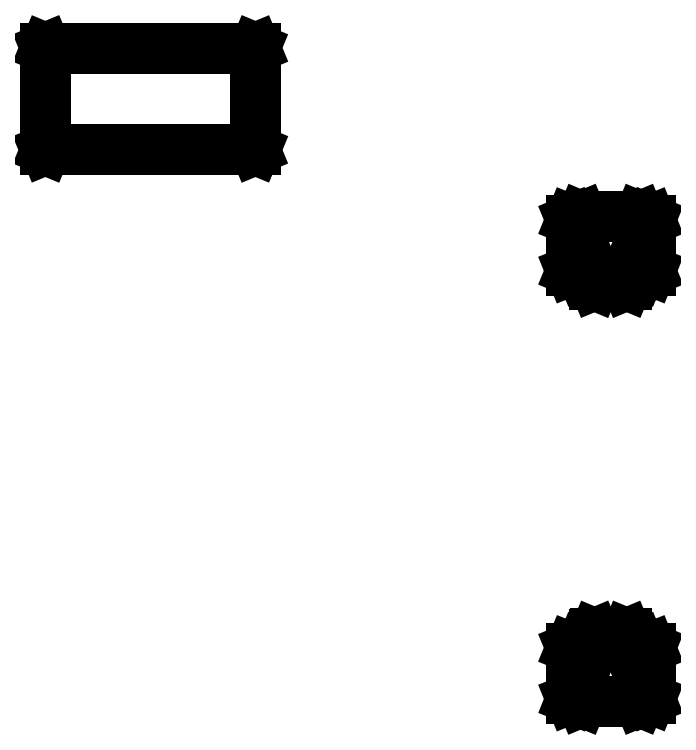
<metadata>
{"format":"dxf","ext":"dxf","renderer":"ezdxf+matplotlib","layout":"modelspace","background":"white","min_lineweight":24,"dpi":150}
</metadata>
<code>
0
SECTION
2
ENTITIES
0
LINE
8
BLACK
10
7.473
20
-4.594
11
7.473
21
-4.601
0
LINE
8
BLACK
10
7.473
20
-4.601
11
7.5
21
-4.601
0
LINE
8
BLACK
10
7.5
20
-4.601
11
7.501
21
-4.601
0
LINE
8
BLACK
10
7.501
20
-4.601
11
7.501
21
-4.602
0
LINE
8
BLACK
10
7.501
20
-4.602
11
7.501
21
-4.728
0
LINE
8
BLACK
10
7.501
20
-4.728
11
7.501
21
-4.728
0
LINE
8
BLACK
10
7.501
20
-4.728
11
7.5
21
-4.729
0
LINE
8
BLACK
10
7.5
20
-4.729
11
7.473
21
-4.729
0
LINE
8
BLACK
10
7.473
20
-4.729
11
7.473
21
-4.735
0
LINE
8
BLACK
10
7.473
20
-4.735
11
7.473
21
-4.736
0
LINE
8
BLACK
10
7.473
20
-4.736
11
7.472
21
-4.736
0
LINE
8
BLACK
10
7.472
20
-4.736
11
7.331
21
-4.736
0
LINE
8
BLACK
10
7.331
20
-4.736
11
7.33
21
-4.736
0
LINE
8
BLACK
10
7.33
20
-4.736
11
7.33
21
-4.735
0
LINE
8
BLACK
10
7.33
20
-4.735
11
7.33
21
-4.729
0
LINE
8
BLACK
10
7.33
20
-4.729
11
7.303
21
-4.729
0
LINE
8
BLACK
10
7.303
20
-4.729
11
7.302
21
-4.728
0
LINE
8
BLACK
10
7.302
20
-4.728
11
7.302
21
-4.728
0
LINE
8
BLACK
10
7.302
20
-4.728
11
7.302
21
-4.602
0
LINE
8
BLACK
10
7.302
20
-4.602
11
7.302
21
-4.601
0
LINE
8
BLACK
10
7.302
20
-4.601
11
7.303
21
-4.601
0
LINE
8
BLACK
10
7.303
20
-4.601
11
7.33
21
-4.601
0
LINE
8
BLACK
10
7.33
20
-4.601
11
7.33
21
-4.594
0
LINE
8
BLACK
10
7.33
20
-4.594
11
7.33
21
-4.593
0
LINE
8
BLACK
10
7.33
20
-4.593
11
7.331
21
-4.593
0
LINE
8
BLACK
10
7.331
20
-4.593
11
7.361
21
-4.593
0
LINE
8
BLACK
10
7.361
20
-4.593
11
7.361
21
-4.566
0
LINE
8
BLACK
10
7.361
20
-4.566
11
7.362
21
-4.565
0
LINE
8
BLACK
10
7.362
20
-4.565
11
7.362
21
-4.565
0
LINE
8
BLACK
10
7.362
20
-4.565
11
7.441
21
-4.565
0
LINE
8
BLACK
10
7.441
20
-4.565
11
7.442
21
-4.565
0
LINE
8
BLACK
10
7.442
20
-4.565
11
7.442
21
-4.566
0
LINE
8
BLACK
10
7.442
20
-4.566
11
7.442
21
-4.593
0
LINE
8
BLACK
10
7.442
20
-4.593
11
7.472
21
-4.593
0
LINE
8
BLACK
10
7.472
20
-4.593
11
7.473
21
-4.593
0
LINE
8
BLACK
10
7.473
20
-4.593
11
7.473
21
-4.594
0
LINE
8
BLACK
10
7.332
20
-4.602
11
7.331
21
-4.602
0
LINE
8
BLACK
10
7.331
20
-4.602
11
7.331
21
-4.603
0
LINE
8
BLACK
10
7.331
20
-4.603
11
7.304
21
-4.603
0
LINE
8
BLACK
10
7.304
20
-4.603
11
7.304
21
-4.727
0
LINE
8
BLACK
10
7.304
20
-4.727
11
7.331
21
-4.727
0
LINE
8
BLACK
10
7.331
20
-4.727
11
7.331
21
-4.727
0
LINE
8
BLACK
10
7.331
20
-4.727
11
7.332
21
-4.728
0
LINE
8
BLACK
10
7.332
20
-4.728
11
7.332
21
-4.734
0
LINE
8
BLACK
10
7.332
20
-4.734
11
7.471
21
-4.734
0
LINE
8
BLACK
10
7.471
20
-4.734
11
7.471
21
-4.728
0
LINE
8
BLACK
10
7.471
20
-4.728
11
7.472
21
-4.727
0
LINE
8
BLACK
10
7.472
20
-4.727
11
7.472
21
-4.727
0
LINE
8
BLACK
10
7.472
20
-4.727
11
7.499
21
-4.727
0
LINE
8
BLACK
10
7.499
20
-4.727
11
7.499
21
-4.603
0
LINE
8
BLACK
10
7.499
20
-4.603
11
7.472
21
-4.603
0
LINE
8
BLACK
10
7.472
20
-4.603
11
7.472
21
-4.602
0
LINE
8
BLACK
10
7.472
20
-4.602
11
7.471
21
-4.602
0
LINE
8
BLACK
10
7.471
20
-4.602
11
7.471
21
-4.595
0
LINE
8
BLACK
10
7.471
20
-4.595
11
7.441
21
-4.595
0
LINE
8
BLACK
10
7.441
20
-4.595
11
7.44
21
-4.594
0
LINE
8
BLACK
10
7.44
20
-4.594
11
7.44
21
-4.594
0
LINE
8
BLACK
10
7.44
20
-4.594
11
7.44
21
-4.567
0
LINE
8
BLACK
10
7.44
20
-4.567
11
7.363
21
-4.567
0
LINE
8
BLACK
10
7.363
20
-4.567
11
7.363
21
-4.594
0
LINE
8
BLACK
10
7.363
20
-4.594
11
7.363
21
-4.594
0
LINE
8
BLACK
10
7.363
20
-4.594
11
7.362
21
-4.595
0
LINE
8
BLACK
10
7.362
20
-4.595
11
7.332
21
-4.595
0
LINE
8
BLACK
10
7.332
20
-4.595
11
7.332
21
-4.602
0
LINE
8
BLACK
10
7.501
20
-3.54
11
7.501
21
-3.666
0
LINE
8
BLACK
10
7.501
20
-3.666
11
7.501
21
-3.667
0
LINE
8
BLACK
10
7.501
20
-3.667
11
7.5
21
-3.667
0
LINE
8
BLACK
10
7.5
20
-3.667
11
7.473
21
-3.667
0
LINE
8
BLACK
10
7.473
20
-3.667
11
7.473
21
-3.674
0
LINE
8
BLACK
10
7.473
20
-3.674
11
7.473
21
-3.675
0
LINE
8
BLACK
10
7.473
20
-3.675
11
7.472
21
-3.675
0
LINE
8
BLACK
10
7.472
20
-3.675
11
7.442
21
-3.675
0
LINE
8
BLACK
10
7.442
20
-3.675
11
7.442
21
-3.702
0
LINE
8
BLACK
10
7.442
20
-3.702
11
7.442
21
-3.702
0
LINE
8
BLACK
10
7.442
20
-3.702
11
7.441
21
-3.703
0
LINE
8
BLACK
10
7.441
20
-3.703
11
7.362
21
-3.703
0
LINE
8
BLACK
10
7.362
20
-3.703
11
7.362
21
-3.702
0
LINE
8
BLACK
10
7.362
20
-3.702
11
7.361
21
-3.702
0
LINE
8
BLACK
10
7.361
20
-3.702
11
7.361
21
-3.675
0
LINE
8
BLACK
10
7.361
20
-3.675
11
7.331
21
-3.675
0
LINE
8
BLACK
10
7.331
20
-3.675
11
7.33
21
-3.675
0
LINE
8
BLACK
10
7.33
20
-3.675
11
7.33
21
-3.674
0
LINE
8
BLACK
10
7.33
20
-3.674
11
7.33
21
-3.667
0
LINE
8
BLACK
10
7.33
20
-3.667
11
7.303
21
-3.667
0
LINE
8
BLACK
10
7.303
20
-3.667
11
7.302
21
-3.667
0
LINE
8
BLACK
10
7.302
20
-3.667
11
7.302
21
-3.666
0
LINE
8
BLACK
10
7.302
20
-3.666
11
7.302
21
-3.54
0
LINE
8
BLACK
10
7.302
20
-3.54
11
7.302
21
-3.539
0
LINE
8
BLACK
10
7.302
20
-3.539
11
7.303
21
-3.539
0
LINE
8
BLACK
10
7.303
20
-3.539
11
7.33
21
-3.539
0
LINE
8
BLACK
10
7.33
20
-3.539
11
7.33
21
-3.532
0
LINE
8
BLACK
10
7.33
20
-3.532
11
7.33
21
-3.532
0
LINE
8
BLACK
10
7.33
20
-3.532
11
7.331
21
-3.531
0
LINE
8
BLACK
10
7.331
20
-3.531
11
7.472
21
-3.531
0
LINE
8
BLACK
10
7.472
20
-3.531
11
7.473
21
-3.532
0
LINE
8
BLACK
10
7.473
20
-3.532
11
7.473
21
-3.532
0
LINE
8
BLACK
10
7.473
20
-3.532
11
7.473
21
-3.539
0
LINE
8
BLACK
10
7.473
20
-3.539
11
7.5
21
-3.539
0
LINE
8
BLACK
10
7.5
20
-3.539
11
7.501
21
-3.539
0
LINE
8
BLACK
10
7.501
20
-3.539
11
7.501
21
-3.54
0
LINE
8
BLACK
10
7.304
20
-3.665
11
7.331
21
-3.665
0
LINE
8
BLACK
10
7.331
20
-3.665
11
7.331
21
-3.665
0
LINE
8
BLACK
10
7.331
20
-3.665
11
7.332
21
-3.666
0
LINE
8
BLACK
10
7.332
20
-3.666
11
7.332
21
-3.673
0
LINE
8
BLACK
10
7.332
20
-3.673
11
7.362
21
-3.673
0
LINE
8
BLACK
10
7.362
20
-3.673
11
7.363
21
-3.673
0
LINE
8
BLACK
10
7.363
20
-3.673
11
7.363
21
-3.674
0
LINE
8
BLACK
10
7.363
20
-3.674
11
7.363
21
-3.701
0
LINE
8
BLACK
10
7.363
20
-3.701
11
7.44
21
-3.701
0
LINE
8
BLACK
10
7.44
20
-3.701
11
7.44
21
-3.674
0
LINE
8
BLACK
10
7.44
20
-3.674
11
7.44
21
-3.673
0
LINE
8
BLACK
10
7.44
20
-3.673
11
7.441
21
-3.673
0
LINE
8
BLACK
10
7.441
20
-3.673
11
7.471
21
-3.673
0
LINE
8
BLACK
10
7.471
20
-3.673
11
7.471
21
-3.666
0
LINE
8
BLACK
10
7.471
20
-3.666
11
7.472
21
-3.665
0
LINE
8
BLACK
10
7.472
20
-3.665
11
7.472
21
-3.665
0
LINE
8
BLACK
10
7.472
20
-3.665
11
7.499
21
-3.665
0
LINE
8
BLACK
10
7.499
20
-3.665
11
7.499
21
-3.541
0
LINE
8
BLACK
10
7.499
20
-3.541
11
7.472
21
-3.541
0
LINE
8
BLACK
10
7.472
20
-3.541
11
7.472
21
-3.541
0
LINE
8
BLACK
10
7.472
20
-3.541
11
7.471
21
-3.54
0
LINE
8
BLACK
10
7.471
20
-3.54
11
7.471
21
-3.533
0
LINE
8
BLACK
10
7.471
20
-3.533
11
7.332
21
-3.533
0
LINE
8
BLACK
10
7.332
20
-3.533
11
7.332
21
-3.54
0
LINE
8
BLACK
10
7.332
20
-3.54
11
7.331
21
-3.541
0
LINE
8
BLACK
10
7.331
20
-3.541
11
7.331
21
-3.541
0
LINE
8
BLACK
10
7.331
20
-3.541
11
7.304
21
-3.541
0
LINE
8
BLACK
10
7.304
20
-3.541
11
7.304
21
-3.665
0
LINE
8
BLACK
10
5.999
20
-3.367
11
5.999
21
-3.366
0
LINE
8
BLACK
10
5.999
20
-3.366
11
5.999
21
-3.114
0
LINE
8
BLACK
10
5.999
20
-3.114
11
5.999
21
-3.113
0
LINE
8
BLACK
10
5.999
20
-3.113
11
6
21
-3.113
0
LINE
8
BLACK
10
6
20
-3.113
11
6.52
21
-3.113
0
LINE
8
BLACK
10
6.52
20
-3.113
11
6.521
21
-3.113
0
LINE
8
BLACK
10
6.521
20
-3.113
11
6.521
21
-3.114
0
LINE
8
BLACK
10
6.521
20
-3.114
11
6.521
21
-3.366
0
LINE
8
BLACK
10
6.521
20
-3.366
11
6.521
21
-3.367
0
LINE
8
BLACK
10
6.521
20
-3.367
11
6.52
21
-3.367
0
LINE
8
BLACK
10
6.52
20
-3.367
11
6
21
-3.367
0
LINE
8
BLACK
10
6
20
-3.367
11
5.999
21
-3.367
0
LINE
8
BLACK
10
6.001
20
-3.115
11
6.001
21
-3.365
0
LINE
8
BLACK
10
6.001
20
-3.365
11
6.519
21
-3.365
0
LINE
8
BLACK
10
6.519
20
-3.365
11
6.519
21
-3.115
0
LINE
8
BLACK
10
6.519
20
-3.115
11
6.001
21
-3.115
0
ENDSEC
0
EOF

</code>
